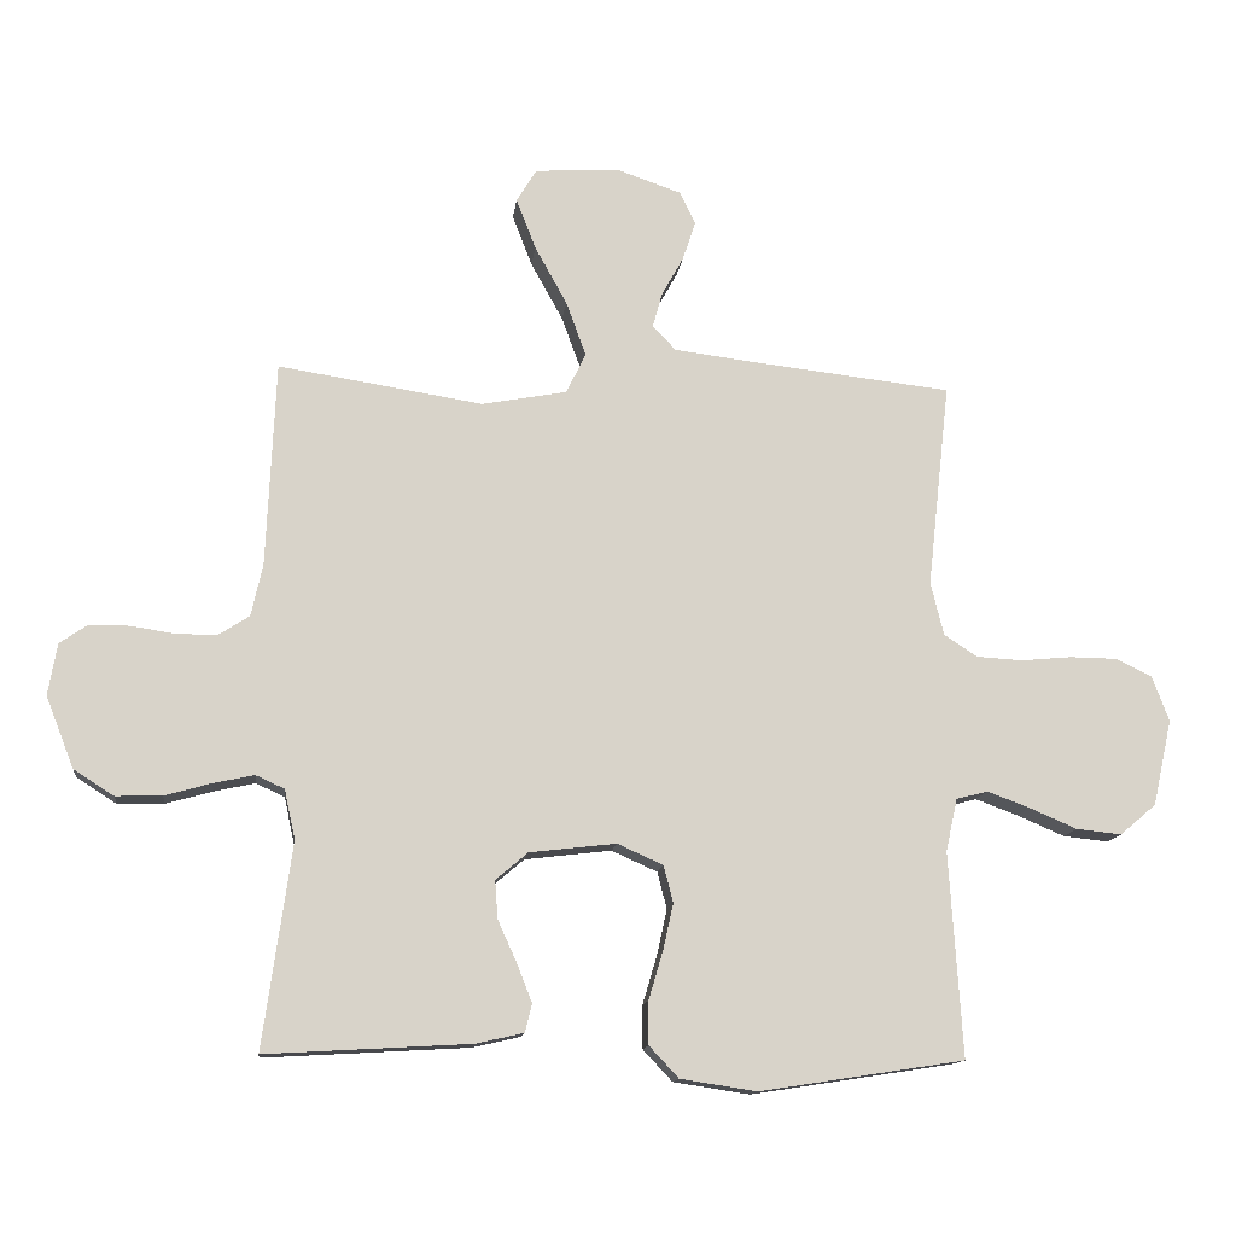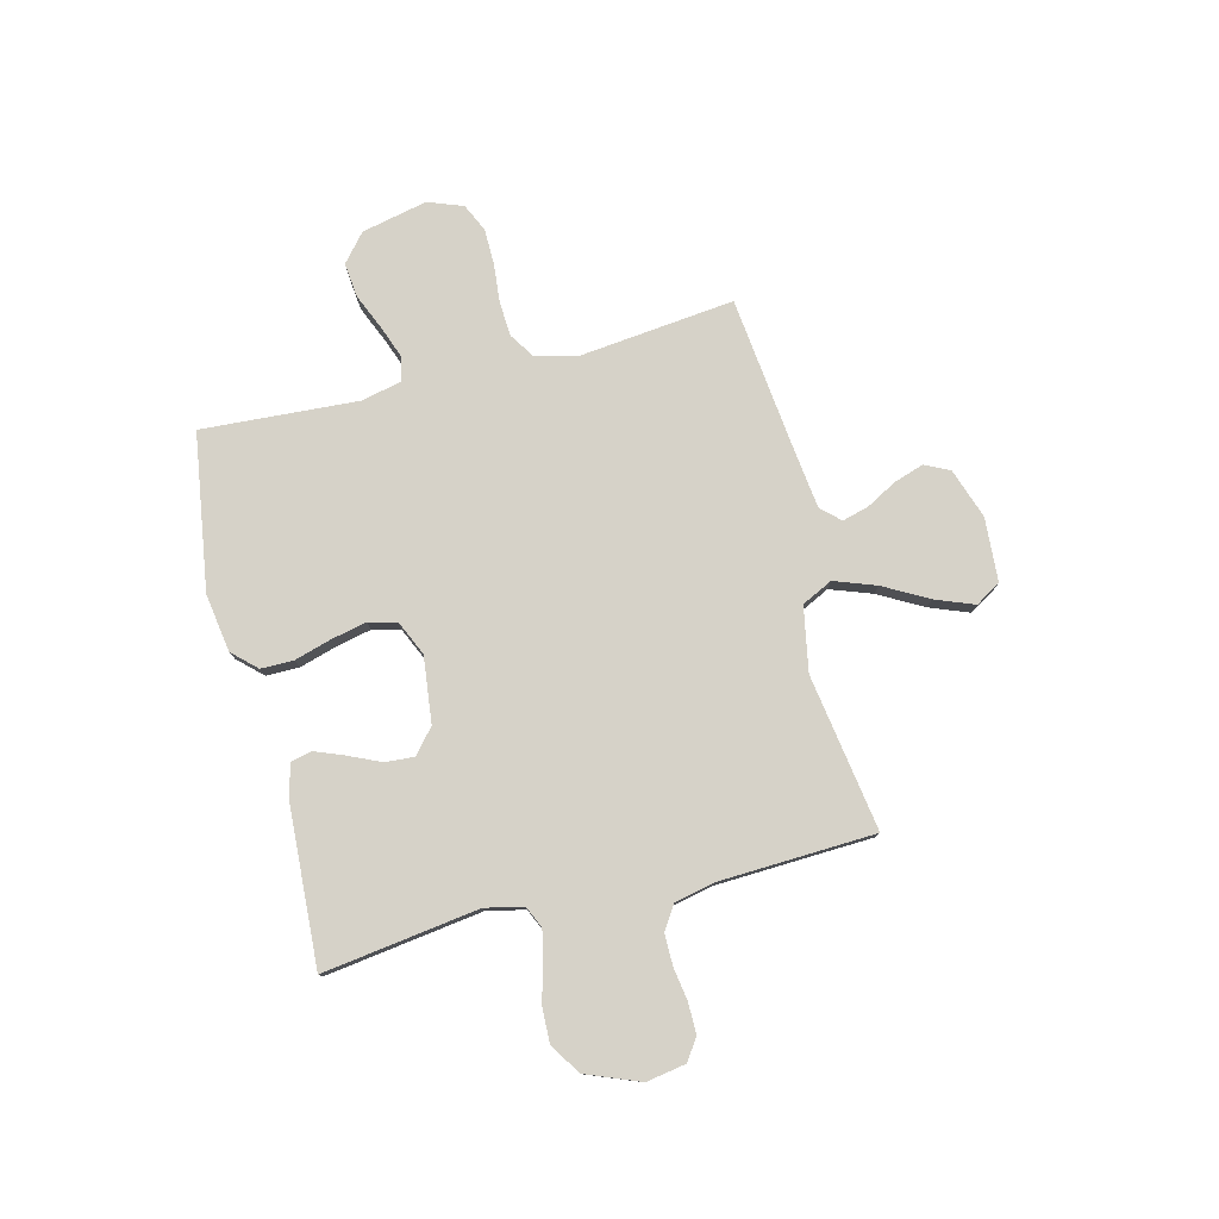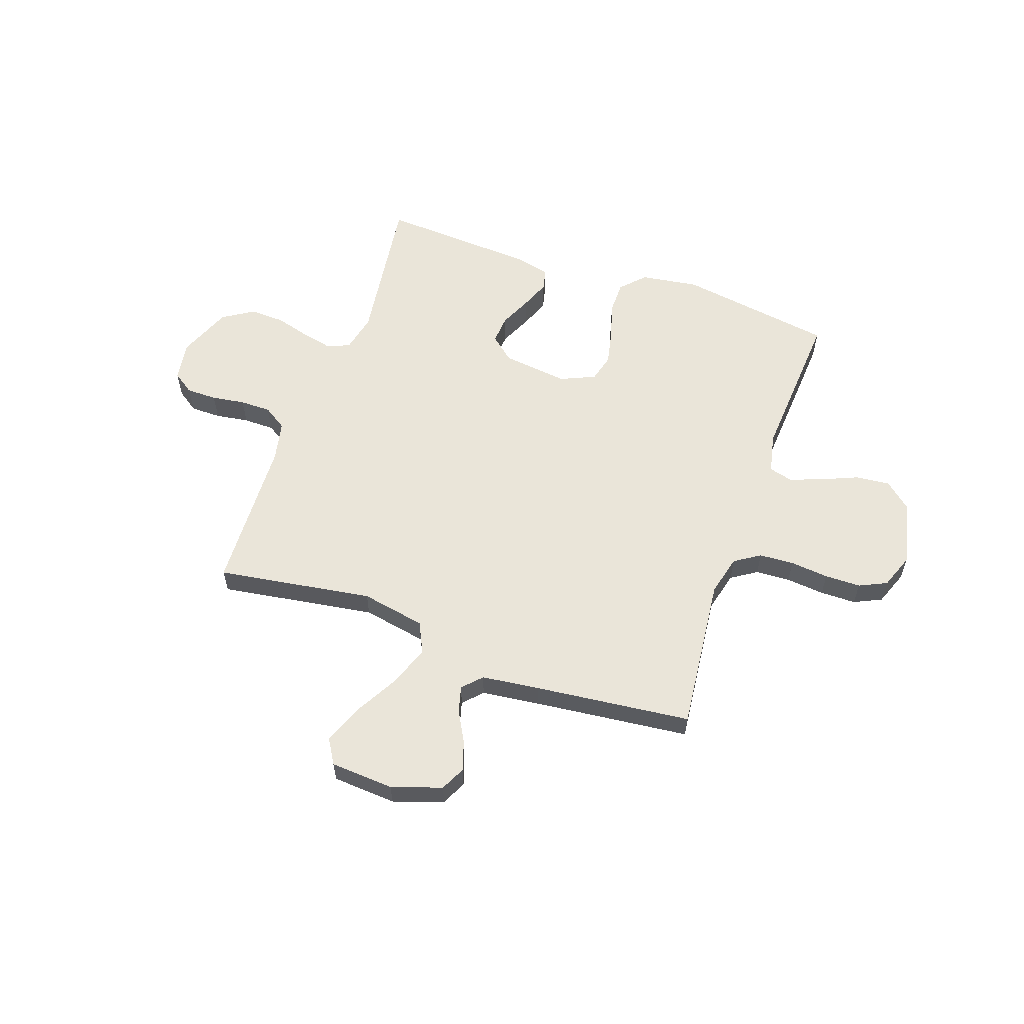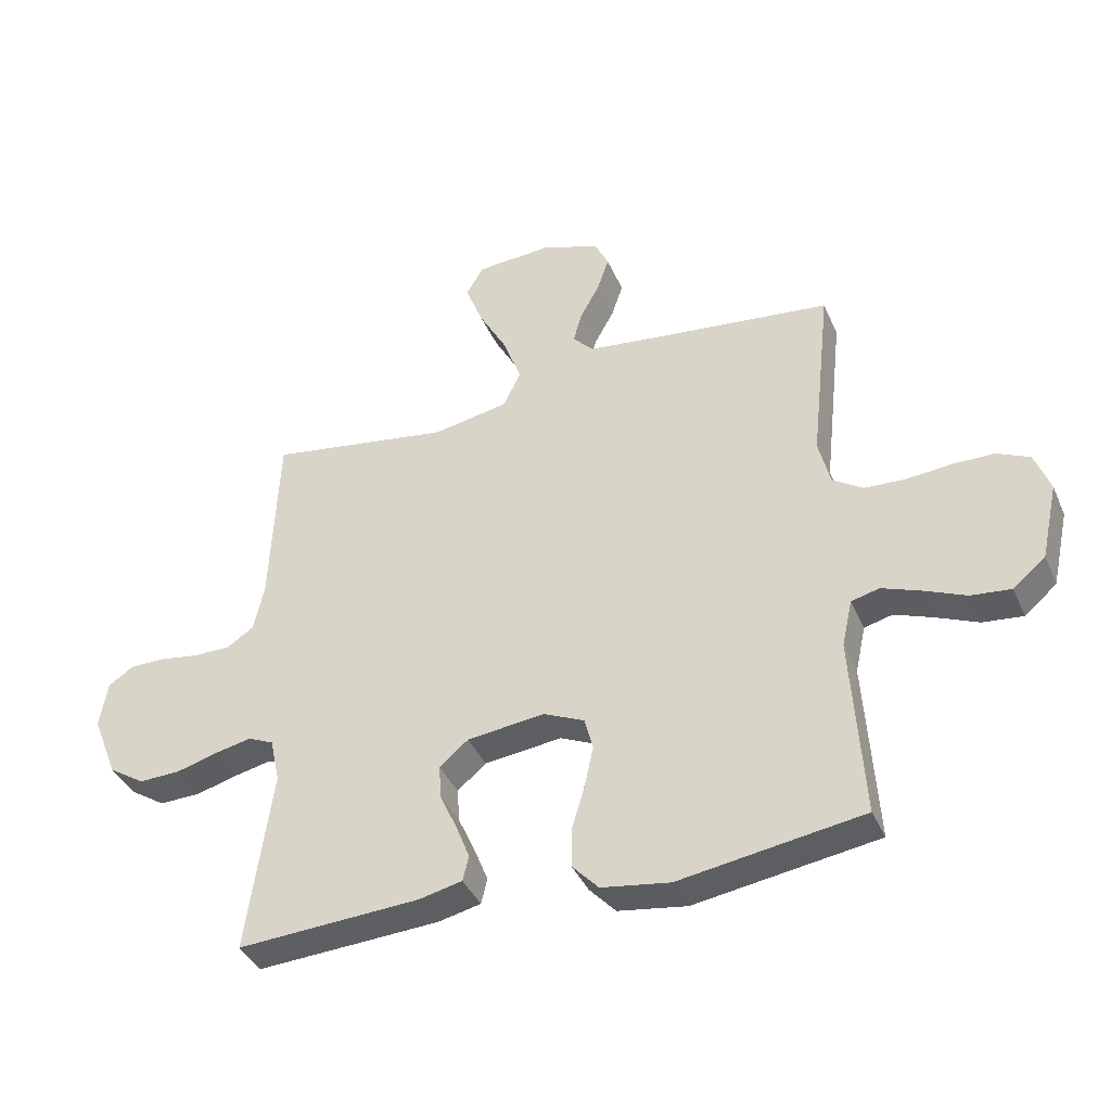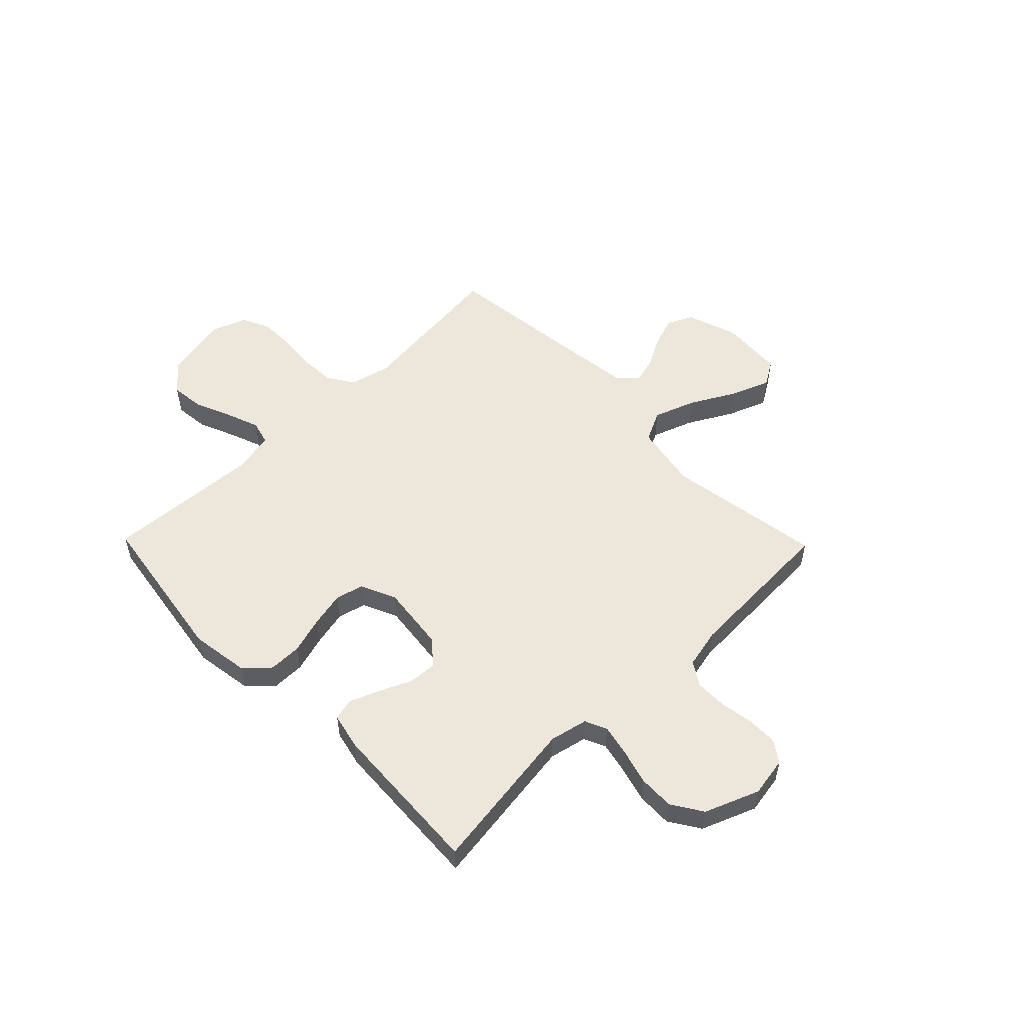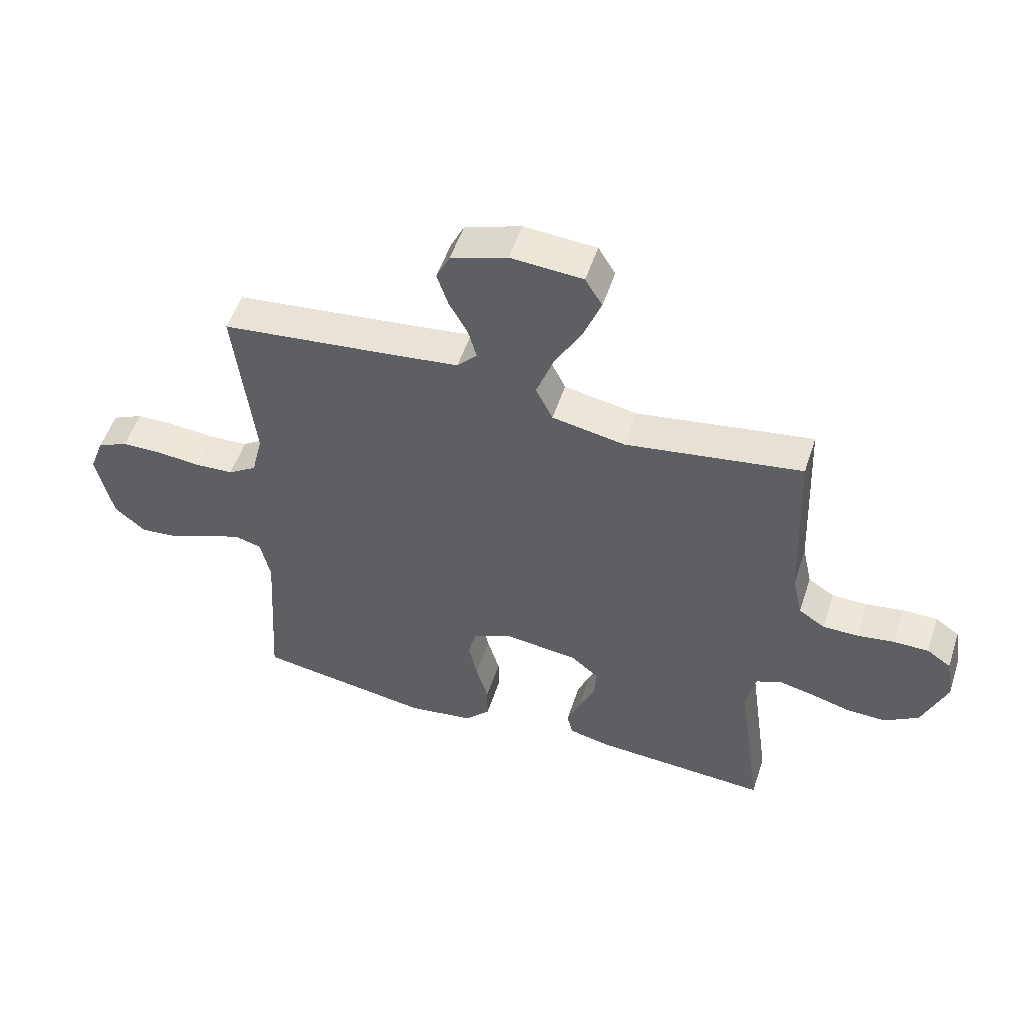
<metadata>
{"format":"obj","ext":"obj","renderer":"f3d","projection":"perspective","resolution":1024,"background":"white","views":[{"elev":-13.1,"azim":-6.6,"up":"+Z"},{"elev":78.2,"azim":-104.1,"up":"+Y"},{"elev":58.4,"azim":19.5,"up":"+Y"},{"elev":-39.1,"azim":22.0,"up":"+Z"},{"elev":53.8,"azim":-134.3,"up":"+Y"},{"elev":52.7,"azim":-161.9,"up":"+Z"}]}
</metadata>
<code>
v -0.5 0.07 -0.5
v -0.458 0.07 -0.2
v -0.474 0.07 -0.127
v -0.516 0.07 -0.108
v -0.576 0.07 -0.121
v -0.644 0.07 -0.14
v -0.712 0.07 -0.142
v -0.771 0.07 -0.104
v -0.812 0.07 0
v -0.799 0.07 0.076
v -0.758 0.07 0.104
v -0.699 0.07 0.104
v -0.635 0.07 0.094
v -0.575 0.07 0.094
v -0.53 0.07 0.123
v -0.513 0.07 0.2
v -0.5 0.07 0.5
v -0.2 0.07 0.453
v -0.076 0.07 0.476
v -0.047 0.07 0.535
v -0.076 0.07 0.615
v -0.123 0.07 0.7
v -0.152 0.07 0.775
v -0.123 0.07 0.823
v 0 0.07 0.831
v 0.096 0.07 0.798
v 0.119 0.07 0.75
v 0.1 0.07 0.693
v 0.068 0.07 0.635
v 0.054 0.07 0.584
v 0.088 0.07 0.548
v 0.2 0.07 0.534
v 0.5 0.07 0.5
v 0.467 0.07 0.2
v 0.486 0.07 0.122
v 0.535 0.07 0.09
v 0.602 0.07 0.086
v 0.676 0.07 0.093
v 0.745 0.07 0.092
v 0.798 0.07 0.067
v 0.823 0.07 0
v 0.795 0.07 -0.126
v 0.742 0.07 -0.171
v 0.676 0.07 -0.164
v 0.606 0.07 -0.134
v 0.544 0.07 -0.111
v 0.498 0.07 -0.123
v 0.481 0.07 -0.2
v 0.5 0.07 -0.5
v 0.2 0.07 -0.546
v 0.088 0.07 -0.529
v 0.045 0.07 -0.483
v 0.045 0.07 -0.42
v 0.066 0.07 -0.349
v 0.081 0.07 -0.281
v 0.067 0.07 -0.227
v 0 0.07 -0.197
v -0.127 0.07 -0.212
v -0.174 0.07 -0.252
v -0.17 0.07 -0.308
v -0.142 0.07 -0.37
v -0.12 0.07 -0.426
v -0.13 0.07 -0.467
v -0.2 0.07 -0.483
v -0.5 0 -0.5
v -0.458 0 -0.2
v -0.474 0 -0.127
v -0.516 0 -0.108
v -0.576 0 -0.121
v -0.644 0 -0.14
v -0.712 0 -0.142
v -0.771 0 -0.104
v -0.812 0 0
v -0.799 0 0.076
v -0.758 0 0.104
v -0.699 0 0.104
v -0.635 0 0.094
v -0.575 0 0.094
v -0.53 0 0.123
v -0.513 0 0.2
v -0.5 0 0.5
v -0.2 0 0.453
v -0.076 0 0.476
v -0.047 0 0.535
v -0.076 0 0.615
v -0.123 0 0.7
v -0.152 0 0.775
v -0.123 0 0.823
v 0 0 0.831
v 0.096 0 0.798
v 0.119 0 0.75
v 0.1 0 0.693
v 0.068 0 0.635
v 0.054 0 0.584
v 0.088 0 0.548
v 0.2 0 0.534
v 0.5 0 0.5
v 0.467 0 0.2
v 0.486 0 0.122
v 0.535 0 0.09
v 0.602 0 0.086
v 0.676 0 0.093
v 0.745 0 0.092
v 0.798 0 0.067
v 0.823 0 0
v 0.795 0 -0.126
v 0.742 0 -0.171
v 0.676 0 -0.164
v 0.606 0 -0.134
v 0.544 0 -0.111
v 0.498 0 -0.123
v 0.481 0 -0.2
v 0.5 0 -0.5
v 0.2 0 -0.546
v 0.088 0 -0.529
v 0.045 0 -0.483
v 0.045 0 -0.42
v 0.066 0 -0.349
v 0.081 0 -0.281
v 0.067 0 -0.227
v 0 0 -0.197
v -0.127 0 -0.212
v -0.174 0 -0.252
v -0.17 0 -0.308
v -0.142 0 -0.37
v -0.12 0 -0.426
v -0.13 0 -0.467
v -0.2 0 -0.483
f 64 1 2
f 63 64 2
f 62 63 2
f 61 62 2
f 60 61 2
f 59 60 2 3
f 58 59 3 4
f 57 58 4
f 52 53 54
f 51 52 54
f 50 51 54
f 49 50 54
f 48 49 54
f 47 48 54 55
f 43 44 45
f 42 43 45
f 41 42 45
f 40 41 45
f 39 40 45
f 38 39 45
f 37 38 45
f 36 37 45 46
f 35 36 46 47
f 32 33 34
f 47 55 56
f 35 47 56
f 34 35 56
f 32 34 56
f 31 32 56
f 27 28 29
f 26 27 29
f 25 26 29
f 24 25 29
f 23 24 29
f 22 23 29
f 21 22 29
f 20 21 29 30
f 16 17 18
f 15 16 18 19
f 11 12 13
f 10 11 13
f 9 10 13
f 8 9 13
f 7 8 13
f 6 7 13
f 5 6 13
f 4 5 13 14
f 57 4 14 15
f 31 56 57
f 30 31 57
f 20 30 57
f 19 20 57
f 15 19 57
f 66 65 128
f 66 128 127
f 66 127 126
f 66 126 125
f 66 125 124
f 67 66 124 123
f 68 67 123 122
f 68 122 121
f 118 117 116
f 118 116 115
f 118 115 114
f 118 114 113
f 118 113 112
f 119 118 112 111
f 109 108 107
f 109 107 106
f 109 106 105
f 109 105 104
f 109 104 103
f 109 103 102
f 109 102 101
f 110 109 101 100
f 111 110 100 99
f 98 97 96
f 120 119 111
f 120 111 99
f 120 99 98
f 120 98 96
f 120 96 95
f 93 92 91
f 93 91 90
f 93 90 89
f 93 89 88
f 93 88 87
f 93 87 86
f 93 86 85
f 94 93 85 84
f 82 81 80
f 83 82 80 79
f 77 76 75
f 77 75 74
f 77 74 73
f 77 73 72
f 77 72 71
f 77 71 70
f 77 70 69
f 78 77 69 68
f 79 78 68 121
f 121 120 95
f 121 95 94
f 121 94 84
f 121 84 83
f 121 83 79
f 1 65 66 2
f 2 66 67 3
f 3 67 68 4
f 4 68 69 5
f 5 69 70 6
f 6 70 71 7
f 7 71 72 8
f 8 72 73 9
f 9 73 74 10
f 10 74 75 11
f 11 75 76 12
f 12 76 77 13
f 13 77 78 14
f 14 78 79 15
f 15 79 80 16
f 16 80 81 17
f 17 81 82 18
f 18 82 83 19
f 19 83 84 20
f 20 84 85 21
f 21 85 86 22
f 22 86 87 23
f 23 87 88 24
f 24 88 89 25
f 25 89 90 26
f 26 90 91 27
f 27 91 92 28
f 28 92 93 29
f 29 93 94 30
f 30 94 95 31
f 31 95 96 32
f 32 96 97 33
f 33 97 98 34
f 34 98 99 35
f 35 99 100 36
f 36 100 101 37
f 37 101 102 38
f 38 102 103 39
f 39 103 104 40
f 40 104 105 41
f 41 105 106 42
f 42 106 107 43
f 43 107 108 44
f 44 108 109 45
f 45 109 110 46
f 46 110 111 47
f 47 111 112 48
f 48 112 113 49
f 49 113 114 50
f 50 114 115 51
f 51 115 116 52
f 52 116 117 53
f 53 117 118 54
f 54 118 119 55
f 55 119 120 56
f 56 120 121 57
f 57 121 122 58
f 58 122 123 59
f 59 123 124 60
f 60 124 125 61
f 61 125 126 62
f 62 126 127 63
f 63 127 128 64
f 64 128 65 1

</code>
